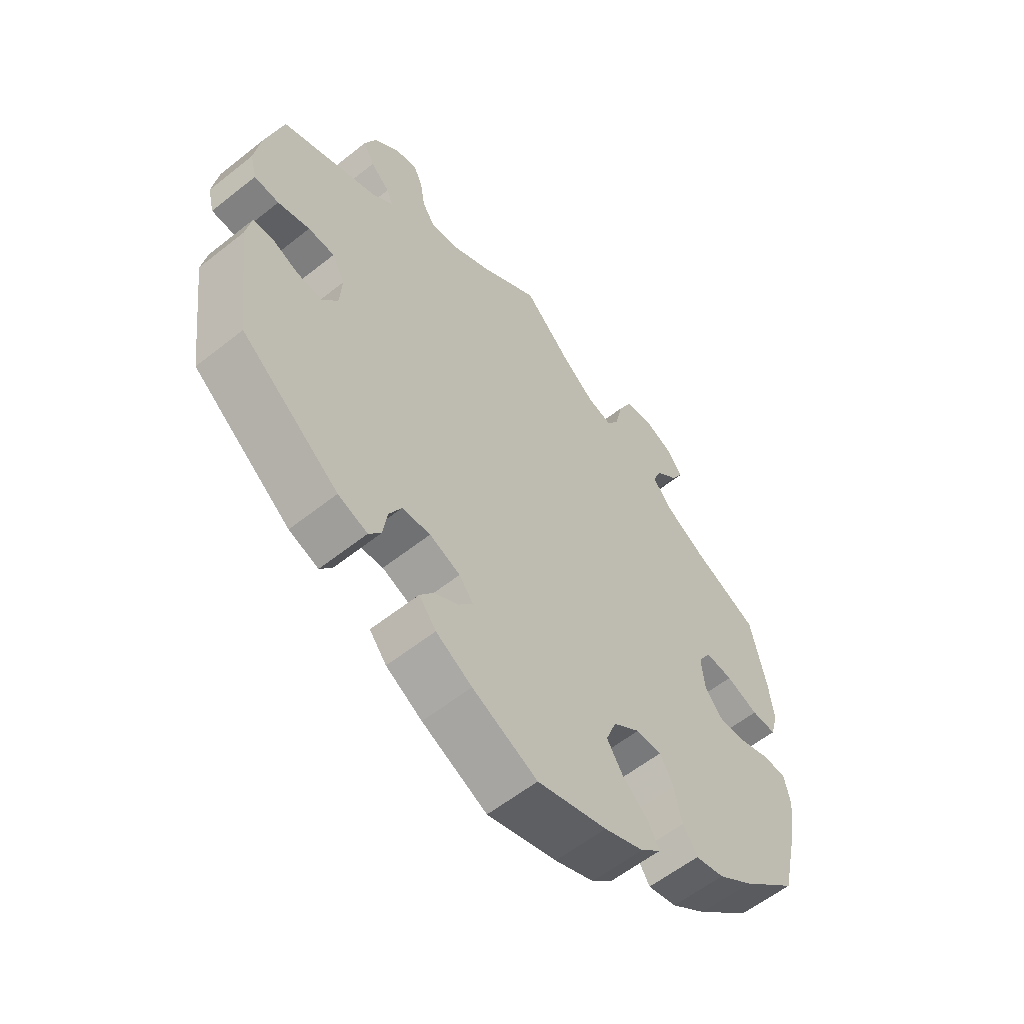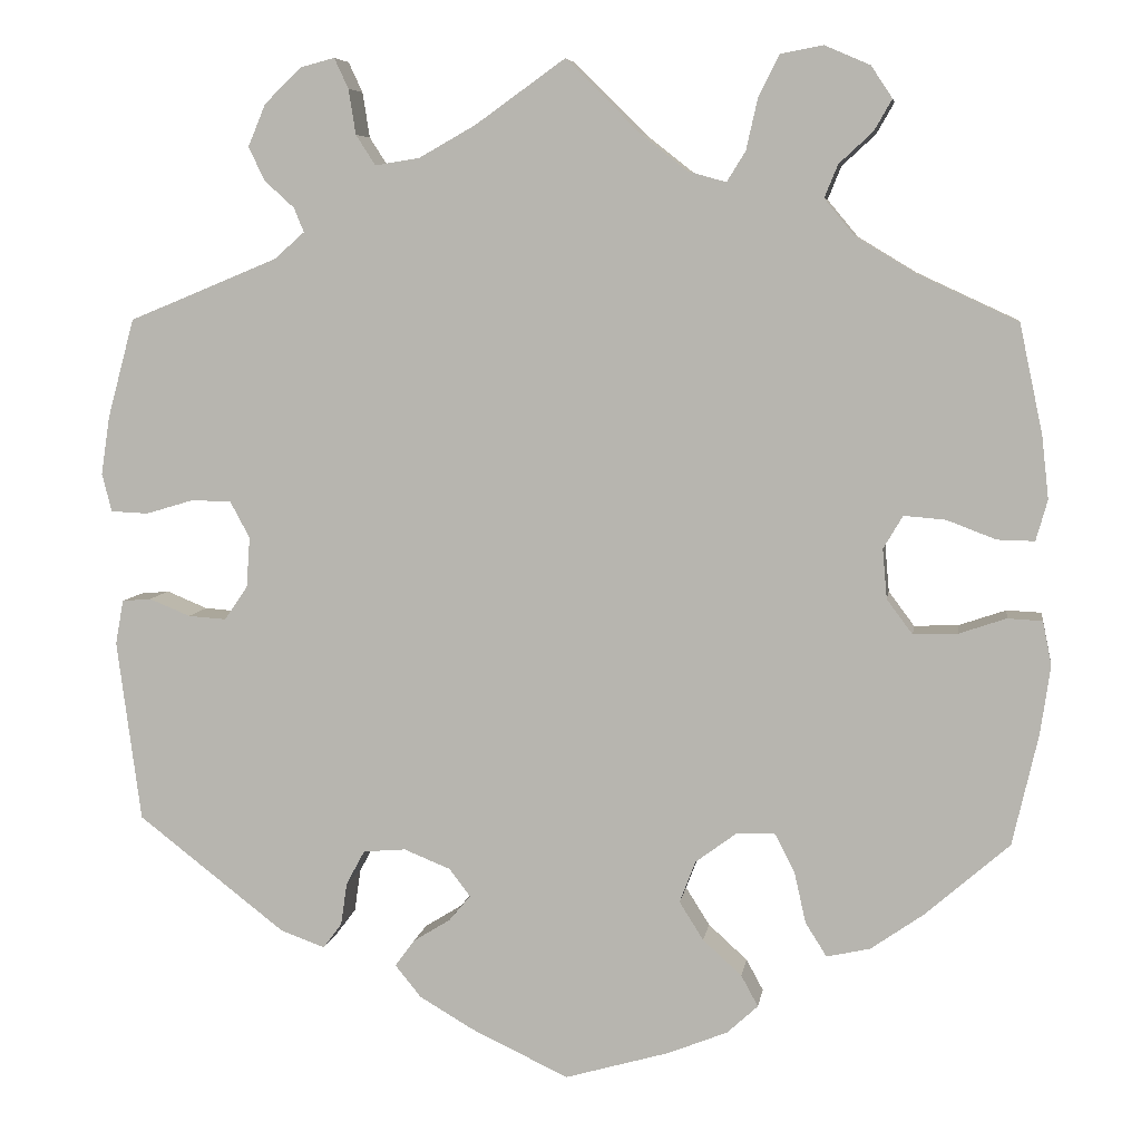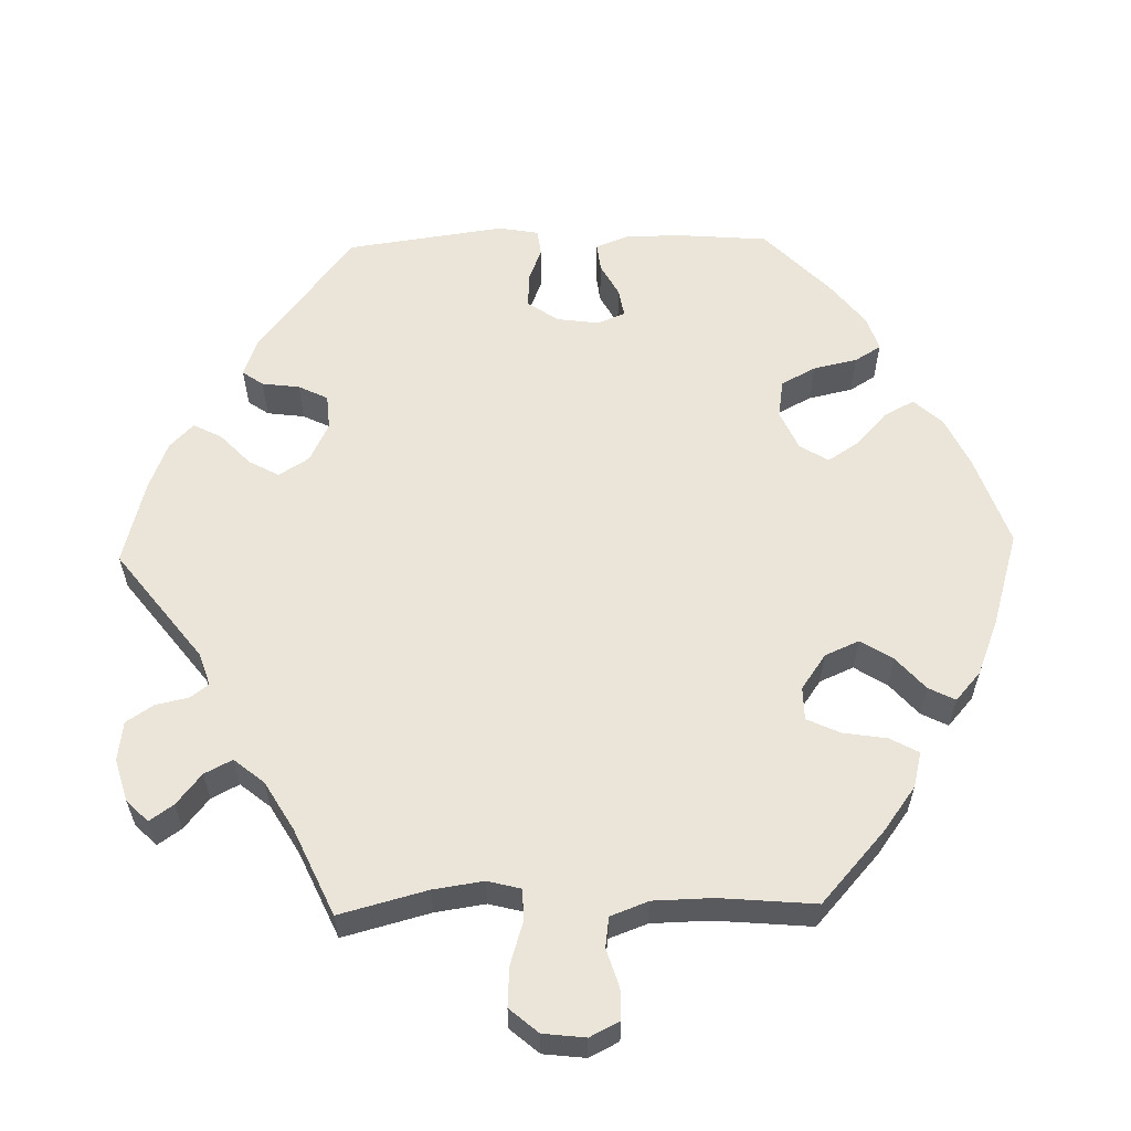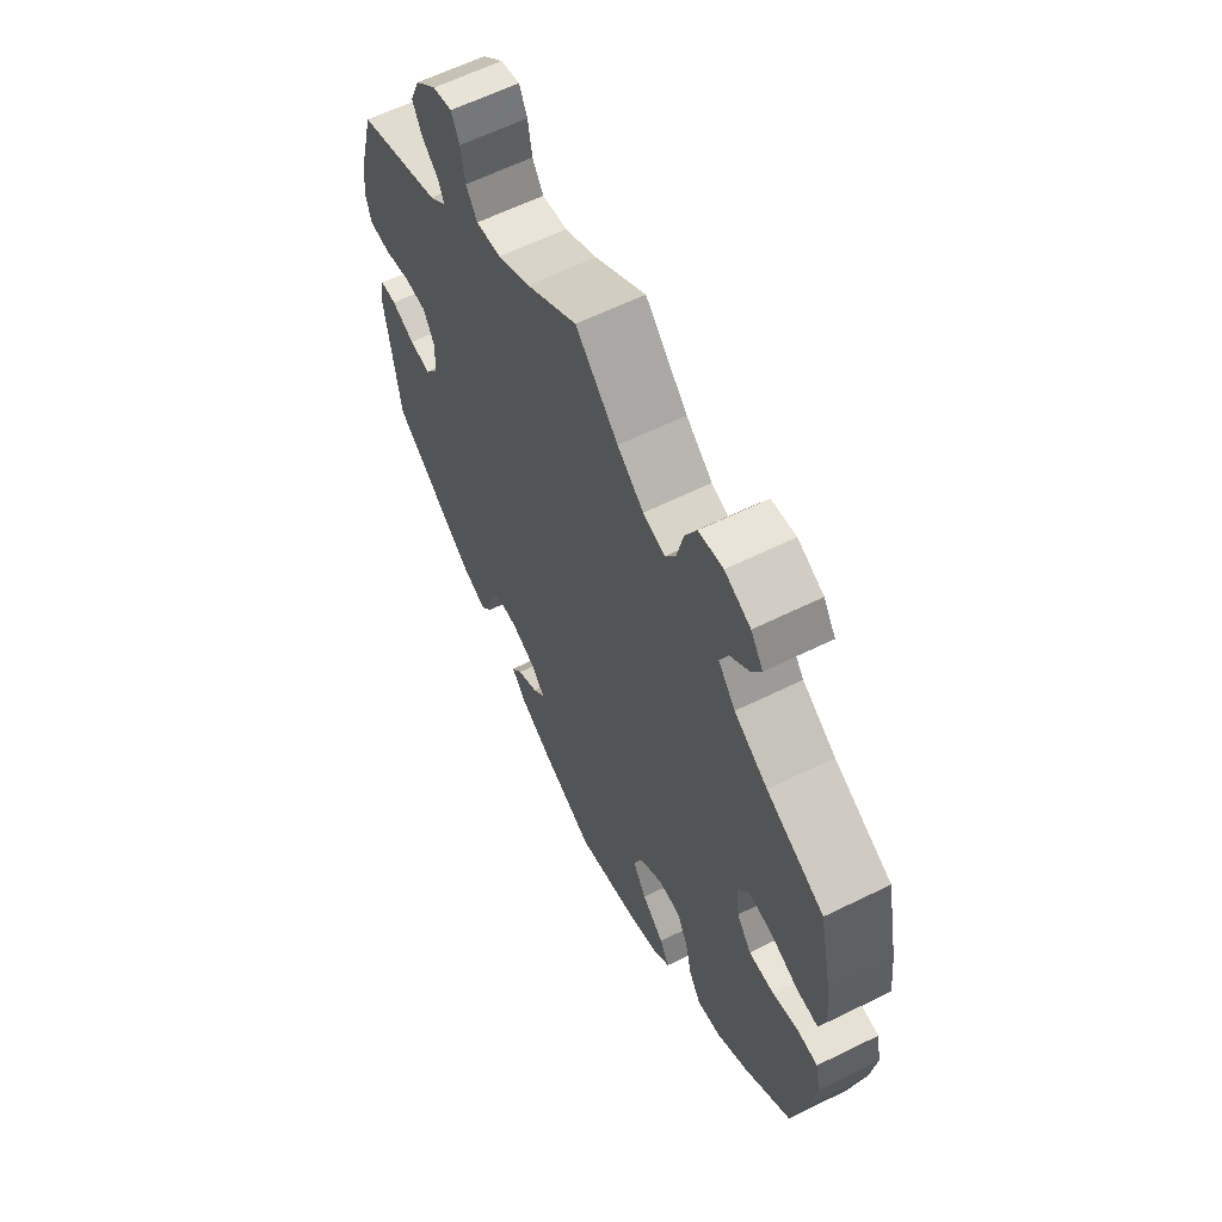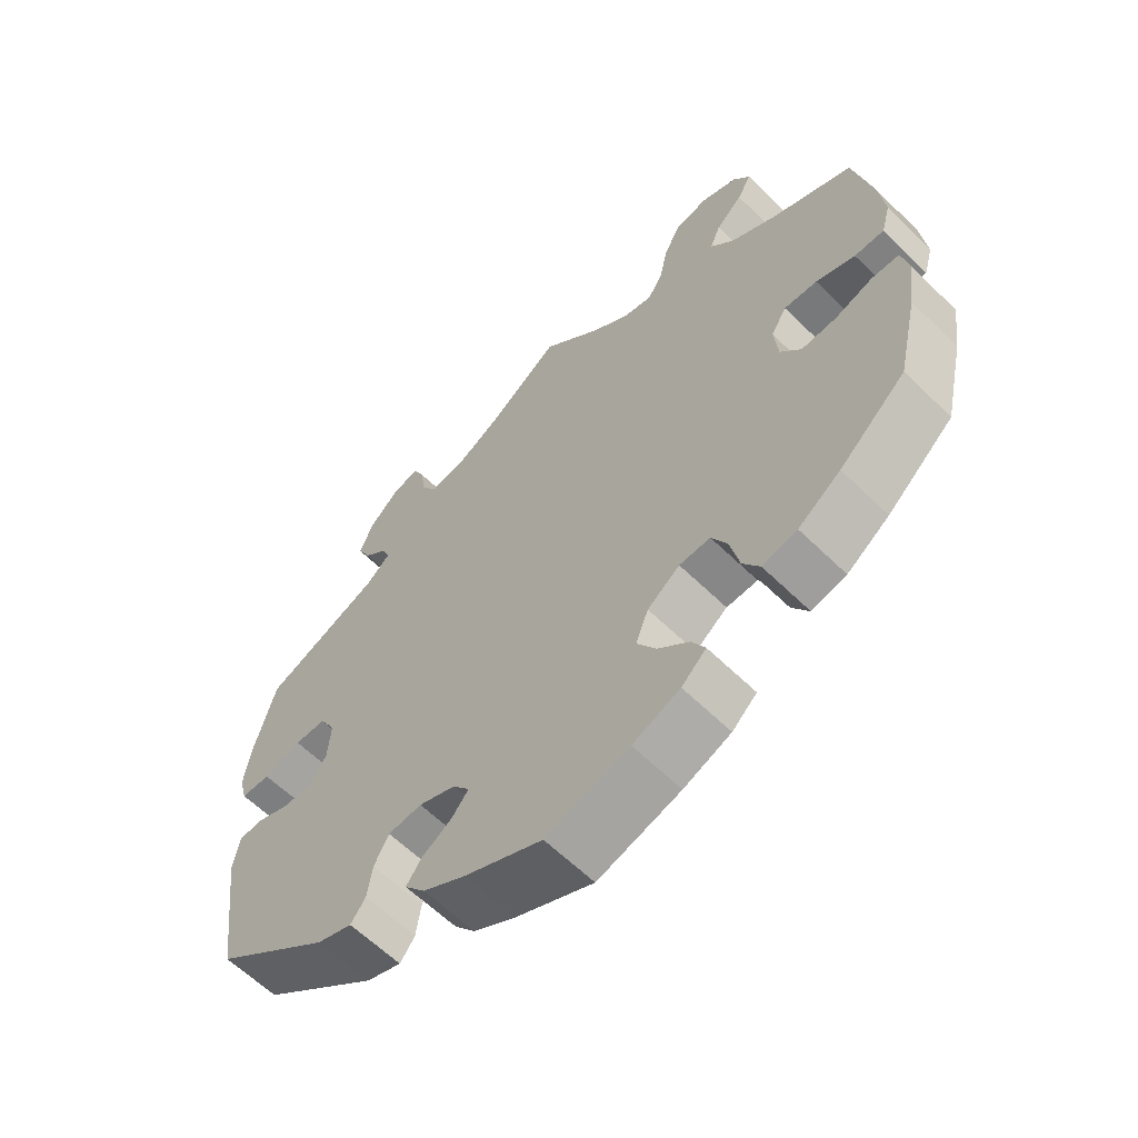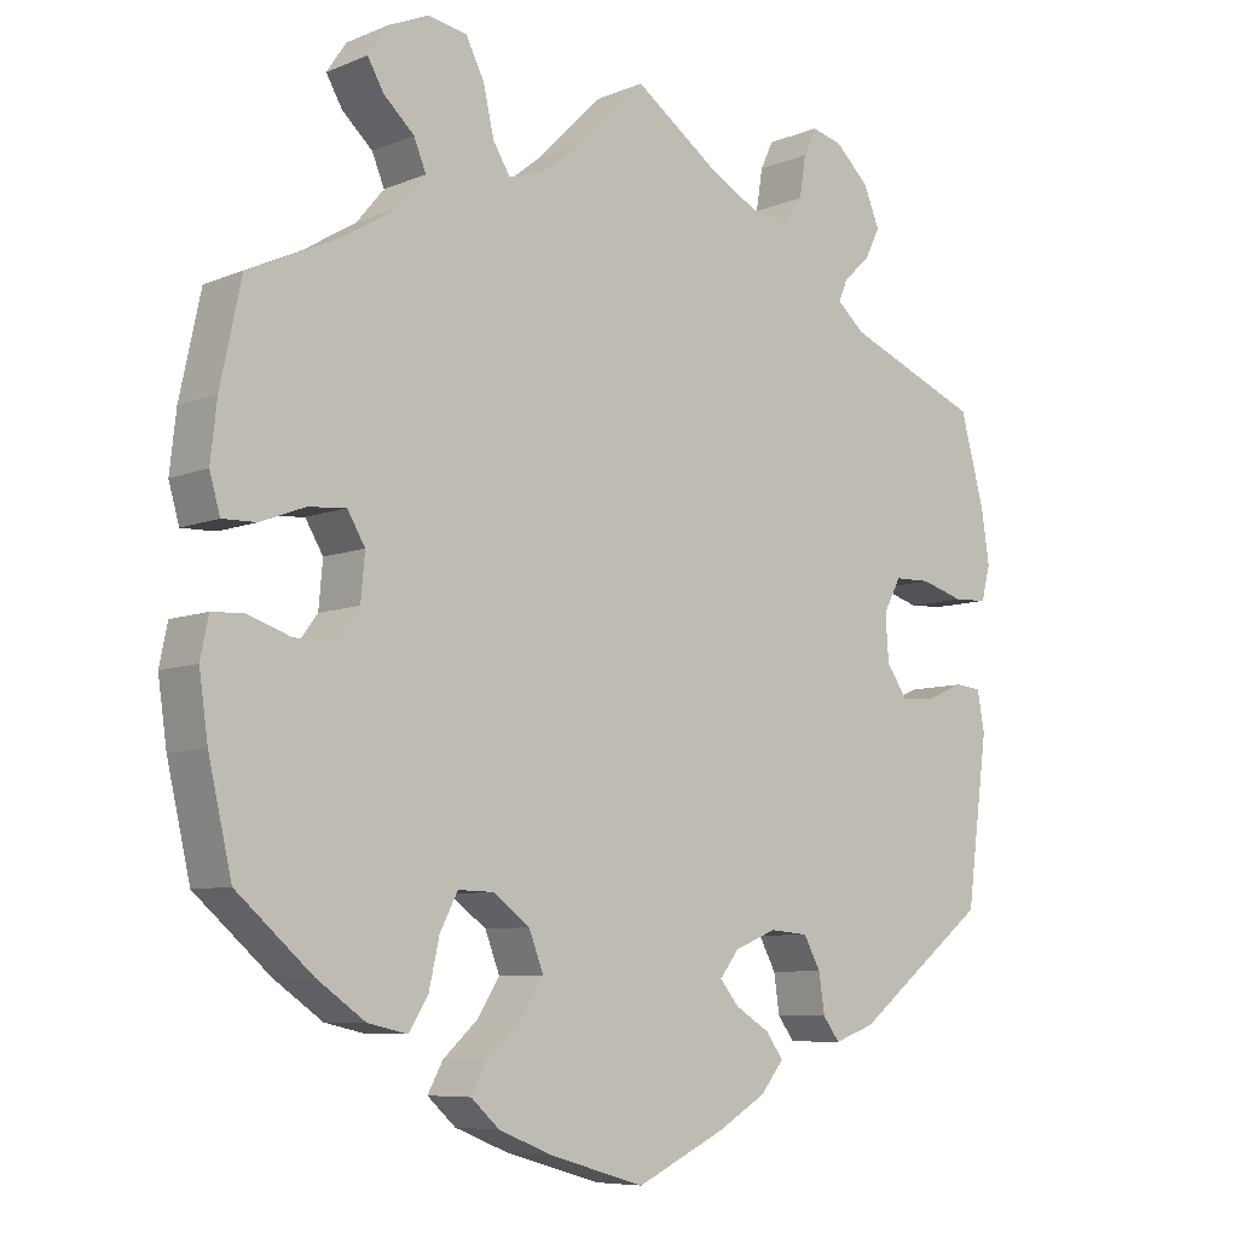
<metadata>
{"format":"obj","ext":"obj","renderer":"f3d","projection":"perspective","resolution":1024,"background":"white","views":[{"elev":-58.6,"azim":-50.7,"up":"+Z"},{"elev":6.7,"azim":8.6,"up":"+Z"},{"elev":59.1,"azim":28.5,"up":"+Y"},{"elev":62.1,"azim":63.5,"up":"+Z"},{"elev":-61.5,"azim":45.2,"up":"+Z"},{"elev":-7.5,"azim":139.0,"up":"+Z"}]}
</metadata>
<code>
v -0.109 0.07 -0.526
v -0.17 0.07 -0.49
v -0.199 0.07 -0.454
v -0.177 0.07 -0.424
v -0.135 0.07 -0.398
v -0.111 0.07 -0.369
v -0.135 0.07 -0.338
v -0.187 0.07 -0.317
v -0.235 0.07 -0.321
v -0.256 0.07 -0.36
v -0.263 0.07 -0.408
v -0.284 0.07 -0.436
v -0.334 0.07 -0.418
v -0.5 0.07 -0.289
v -0.527 0.07 -0.085
v -0.518 0.07 -0.035
v -0.485 0.07 -0.032
v -0.439 0.07 -0.051
v -0.396 0.07 -0.054
v -0.37 0.07 -0.016
v -0.366 0.07 0.041
v -0.388 0.07 0.082
v -0.433 0.07 0.083
v -0.487 0.07 0.067
v -0.529 0.07 0.069
v -0.54 0.07 0.112
v -0.53 0.07 0.178
v -0.5 0.07 0.289
v -0.332 0.07 0.358
v -0.298 0.07 0.388
v -0.309 0.07 0.415
v -0.342 0.07 0.445
v -0.361 0.07 0.483
v -0.341 0.07 0.531
v -0.299 0.07 0.571
v -0.261 0.07 0.581
v -0.245 0.07 0.547
v -0.237 0.07 0.496
v -0.215 0.07 0.462
v -0.165 0.07 0.47
v -0.101 0.07 0.506
v 0 0.07 0.578
v 0.084 0.07 0.495
v 0.136 0.07 0.454
v 0.179 0.07 0.442
v 0.2 0.07 0.476
v 0.213 0.07 0.534
v 0.236 0.07 0.58
v 0.284 0.07 0.589
v 0.335 0.07 0.567
v 0.359 0.07 0.531
v 0.339 0.07 0.496
v 0.301 0.07 0.461
v 0.286 0.07 0.424
v 0.32 0.07 0.383
v 0.386 0.07 0.343
v 0.5 0.07 0.29
v 0.526 0.07 0.168
v 0.534 0.07 0.097
v 0.521 0.07 0.051
v 0.479 0.07 0.052
v 0.424 0.07 0.073
v 0.377 0.07 0.077
v 0.355 0.07 0.04
v 0.36 0.07 -0.016
v 0.389 0.07 -0.055
v 0.439 0.07 -0.053
v 0.492 0.07 -0.035
v 0.531 0.07 -0.037
v 0.541 0.07 -0.086
v 0.53 0.07 -0.163
v 0.501 0.07 -0.289
v 0.407 0.07 -0.371
v 0.347 0.07 -0.413
v 0.298 0.07 -0.424
v 0.274 0.07 -0.386
v 0.261 0.07 -0.328
v 0.239 0.07 -0.285
v 0.195 0.07 -0.286
v 0.149 0.07 -0.32
v 0.131 0.07 -0.367
v 0.158 0.07 -0.41
v 0.202 0.07 -0.45
v 0.221 0.07 -0.485
v 0.186 0.07 -0.517
v 0.119 0.07 -0.544
v 0.001 0.07 -0.578
v -0.109 0 -0.526
v -0.17 0 -0.49
v -0.199 0 -0.454
v -0.177 0 -0.424
v -0.135 0 -0.398
v -0.111 0 -0.369
v -0.135 0 -0.338
v -0.187 0 -0.317
v -0.235 0 -0.321
v -0.256 0 -0.36
v -0.263 0 -0.408
v -0.284 0 -0.436
v -0.334 0 -0.418
v -0.5 0 -0.289
v -0.527 0 -0.085
v -0.518 0 -0.035
v -0.485 0 -0.032
v -0.439 0 -0.051
v -0.396 0 -0.054
v -0.37 0 -0.016
v -0.366 0 0.041
v -0.388 0 0.082
v -0.433 0 0.083
v -0.487 0 0.067
v -0.529 0 0.069
v -0.54 0 0.112
v -0.53 0 0.178
v -0.5 0 0.289
v -0.332 0 0.358
v -0.298 0 0.388
v -0.309 0 0.415
v -0.342 0 0.445
v -0.361 0 0.483
v -0.341 0 0.531
v -0.299 0 0.571
v -0.261 0 0.581
v -0.245 0 0.547
v -0.237 0 0.496
v -0.215 0 0.462
v -0.165 0 0.47
v -0.101 0 0.506
v 0 0 0.578
v 0.084 0 0.495
v 0.136 0 0.454
v 0.179 0 0.442
v 0.2 0 0.476
v 0.213 0 0.534
v 0.236 0 0.58
v 0.284 0 0.589
v 0.335 0 0.567
v 0.359 0 0.531
v 0.339 0 0.496
v 0.301 0 0.461
v 0.286 0 0.424
v 0.32 0 0.383
v 0.386 0 0.343
v 0.5 0 0.29
v 0.526 0 0.168
v 0.534 0 0.097
v 0.521 0 0.051
v 0.479 0 0.052
v 0.424 0 0.073
v 0.377 0 0.077
v 0.355 0 0.04
v 0.36 0 -0.016
v 0.389 0 -0.055
v 0.439 0 -0.053
v 0.492 0 -0.035
v 0.531 0 -0.037
v 0.541 0 -0.086
v 0.53 0 -0.163
v 0.501 0 -0.289
v 0.407 0 -0.371
v 0.347 0 -0.413
v 0.298 0 -0.424
v 0.274 0 -0.386
v 0.261 0 -0.328
v 0.239 0 -0.285
v 0.195 0 -0.286
v 0.149 0 -0.32
v 0.131 0 -0.367
v 0.158 0 -0.41
v 0.202 0 -0.45
v 0.221 0 -0.485
v 0.186 0 -0.517
v 0.119 0 -0.544
v 0.001 0 -0.578
f 82 83 84 85
f 81 82 85 86
f 74 75 76 77
f 74 77 78
f 73 74 78
f 72 73 78
f 71 72 78
f 70 71 78 79
f 67 68 69 70
f 66 67 70 79
f 59 60 61 62
f 59 62 63
f 56 57 58 59
f 55 56 59 63
f 54 55 63 64
f 50 51 52 53
f 50 53 54
f 49 50 54
f 46 47 48 49
f 45 46 49 54
f 41 42 43
f 40 41 43 44
f 39 40 44 45
f 35 36 37 38
f 35 38 39
f 34 35 39
f 31 32 33 34
f 30 31 34 39
f 26 27 28 29
f 26 29 30
f 23 24 25 26
f 22 23 26 30
f 21 22 30 39
f 15 16 17 18
f 15 18 19
f 14 15 19
f 13 14 19 20
f 10 11 12 13
f 9 10 13 20
f 2 3 4 5
f 2 5 6
f 1 2 6
f 81 86 87 1
f 65 66 79 80
f 54 64 65 80
f 8 9 20 21
f 7 8 21 39
f 6 7 39 45
f 45 54 80 81
f 1 6 45 81
f 172 171 170 169
f 173 172 169 168
f 164 163 162 161
f 165 164 161
f 165 161 160
f 165 160 159
f 165 159 158
f 166 165 158 157
f 157 156 155 154
f 166 157 154 153
f 149 148 147 146
f 150 149 146
f 146 145 144 143
f 150 146 143 142
f 151 150 142 141
f 140 139 138 137
f 141 140 137
f 141 137 136
f 136 135 134 133
f 141 136 133 132
f 130 129 128
f 131 130 128 127
f 132 131 127 126
f 125 124 123 122
f 126 125 122
f 126 122 121
f 121 120 119 118
f 126 121 118 117
f 116 115 114 113
f 117 116 113
f 113 112 111 110
f 117 113 110 109
f 126 117 109 108
f 105 104 103 102
f 106 105 102
f 106 102 101
f 107 106 101 100
f 100 99 98 97
f 107 100 97 96
f 92 91 90 89
f 93 92 89
f 93 89 88
f 88 174 173 168
f 167 166 153 152
f 167 152 151 141
f 108 107 96 95
f 126 108 95 94
f 132 126 94 93
f 168 167 141 132
f 168 132 93 88
f 1 88 89 2
f 2 89 90 3
f 3 90 91 4
f 4 91 92 5
f 5 92 93 6
f 6 93 94 7
f 7 94 95 8
f 8 95 96 9
f 9 96 97 10
f 10 97 98 11
f 11 98 99 12
f 12 99 100 13
f 13 100 101 14
f 14 101 102 15
f 15 102 103 16
f 16 103 104 17
f 17 104 105 18
f 18 105 106 19
f 19 106 107 20
f 20 107 108 21
f 21 108 109 22
f 22 109 110 23
f 23 110 111 24
f 24 111 112 25
f 25 112 113 26
f 26 113 114 27
f 27 114 115 28
f 28 115 116 29
f 29 116 117 30
f 30 117 118 31
f 31 118 119 32
f 32 119 120 33
f 33 120 121 34
f 34 121 122 35
f 35 122 123 36
f 36 123 124 37
f 37 124 125 38
f 38 125 126 39
f 39 126 127 40
f 40 127 128 41
f 41 128 129 42
f 42 129 130 43
f 43 130 131 44
f 44 131 132 45
f 45 132 133 46
f 46 133 134 47
f 47 134 135 48
f 48 135 136 49
f 49 136 137 50
f 50 137 138 51
f 51 138 139 52
f 52 139 140 53
f 53 140 141 54
f 54 141 142 55
f 55 142 143 56
f 56 143 144 57
f 57 144 145 58
f 58 145 146 59
f 59 146 147 60
f 60 147 148 61
f 61 148 149 62
f 62 149 150 63
f 63 150 151 64
f 64 151 152 65
f 65 152 153 66
f 66 153 154 67
f 67 154 155 68
f 68 155 156 69
f 69 156 157 70
f 70 157 158 71
f 71 158 159 72
f 72 159 160 73
f 73 160 161 74
f 74 161 162 75
f 75 162 163 76
f 76 163 164 77
f 77 164 165 78
f 78 165 166 79
f 79 166 167 80
f 80 167 168 81
f 81 168 169 82
f 82 169 170 83
f 83 170 171 84
f 84 171 172 85
f 85 172 173 86
f 86 173 174 87
f 87 174 88 1

</code>
